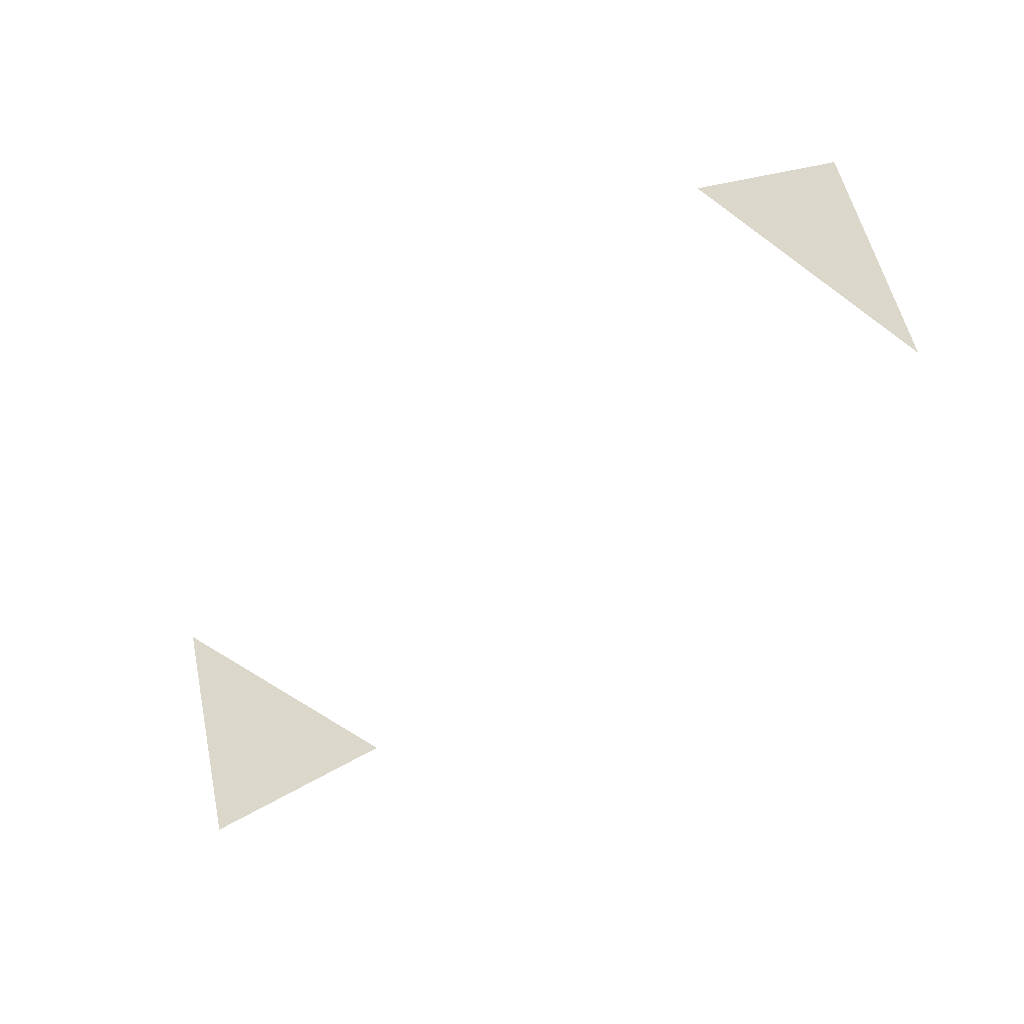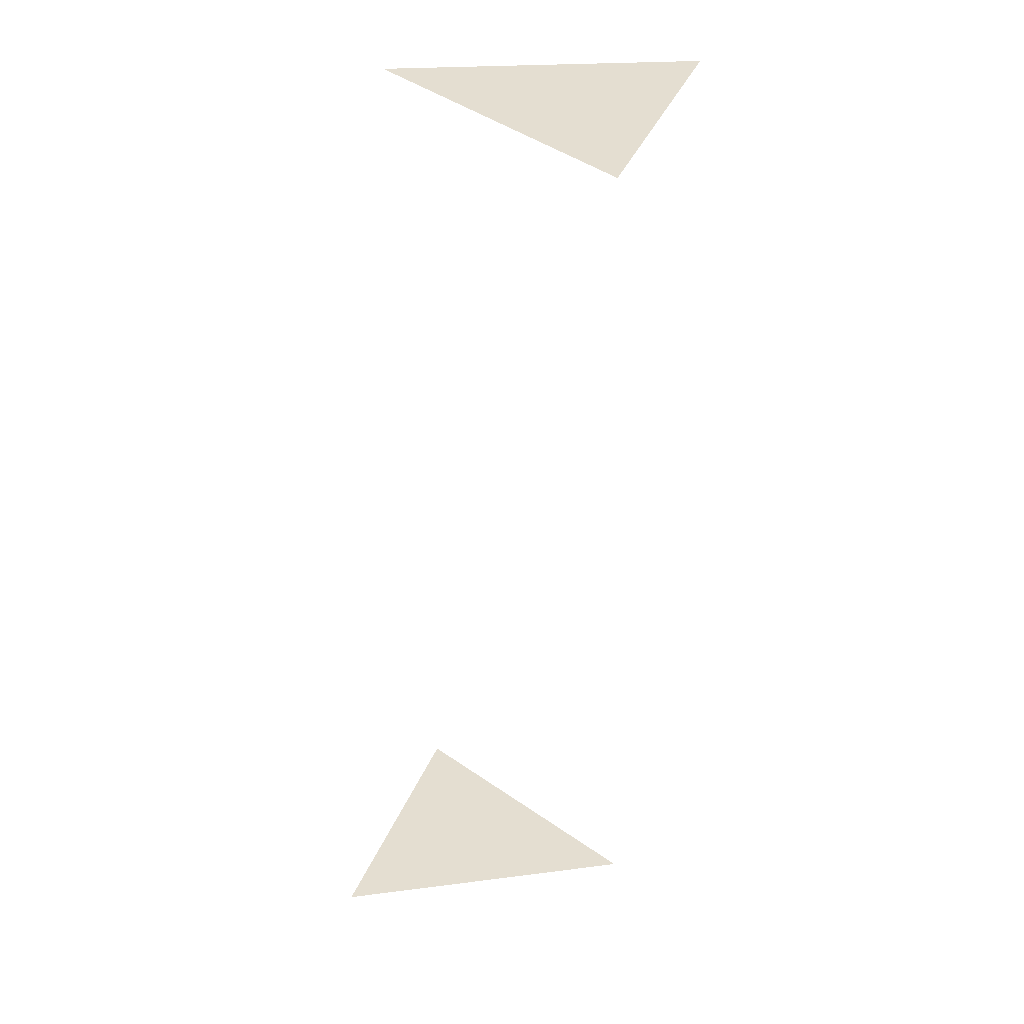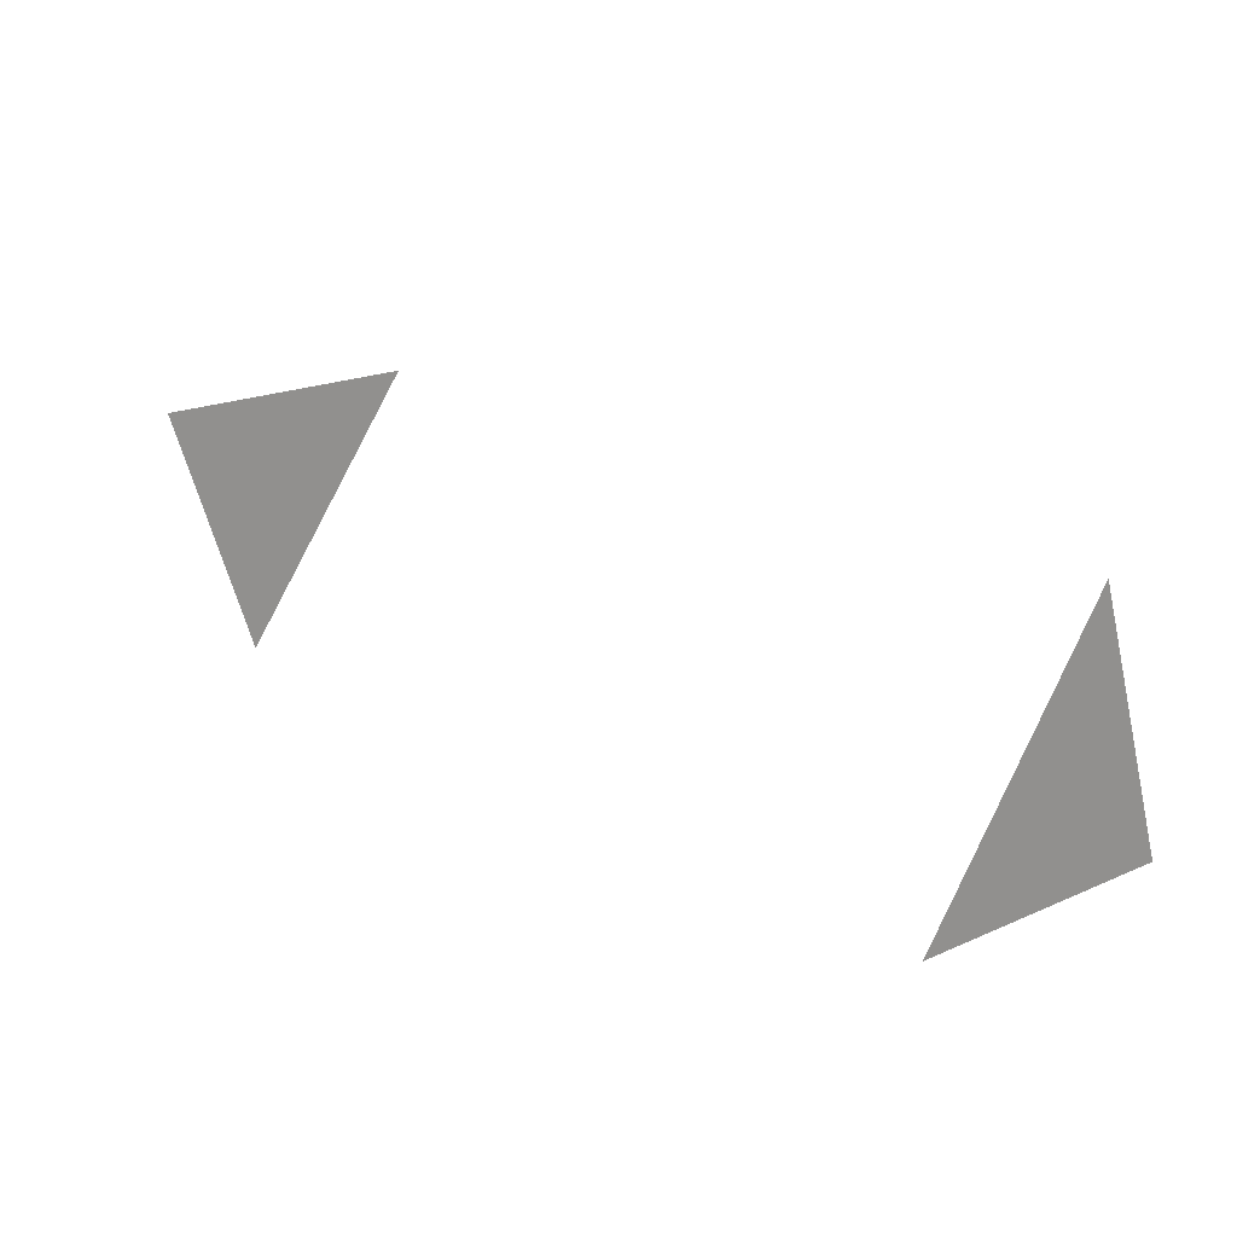
<metadata>
{"format":"obj","ext":"obj","renderer":"f3d","projection":"perspective","resolution":1024,"background":"white","views":[{"elev":-72.5,"azim":-167.3,"up":"+Y"},{"elev":-19.2,"azim":106.9,"up":"+Z"},{"elev":73.9,"azim":57.4,"up":"+Z"}]}
</metadata>
<code>
o Icosphere.014
v 0.8506 0.4472 0.2764
v -0.8506 -0.4472 -0.2764
v 0.5 0.5257 0.6882
v -0.809 -0 -0.5878
v 0.809 0 0.5878
v -0.5 -0.5257 -0.6882
f 1 3 5
f 4 6 2

</code>
